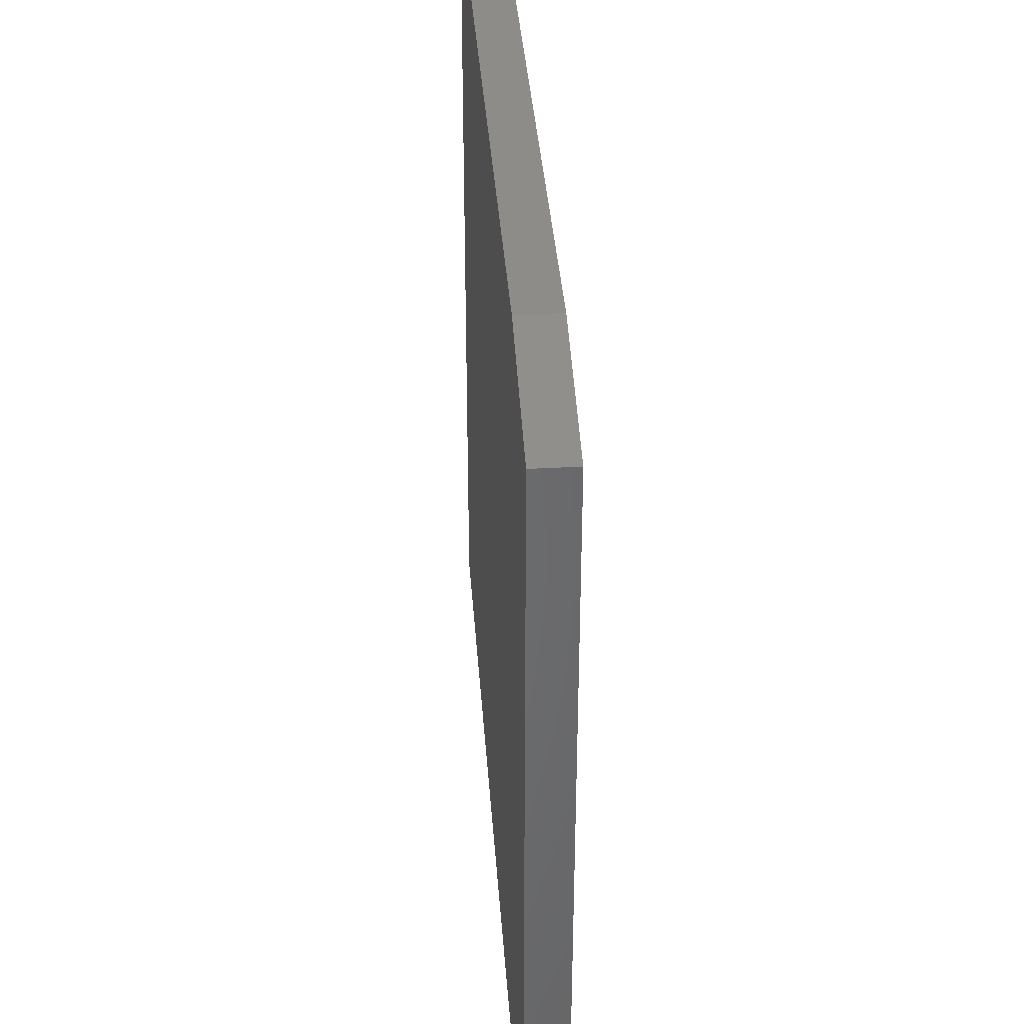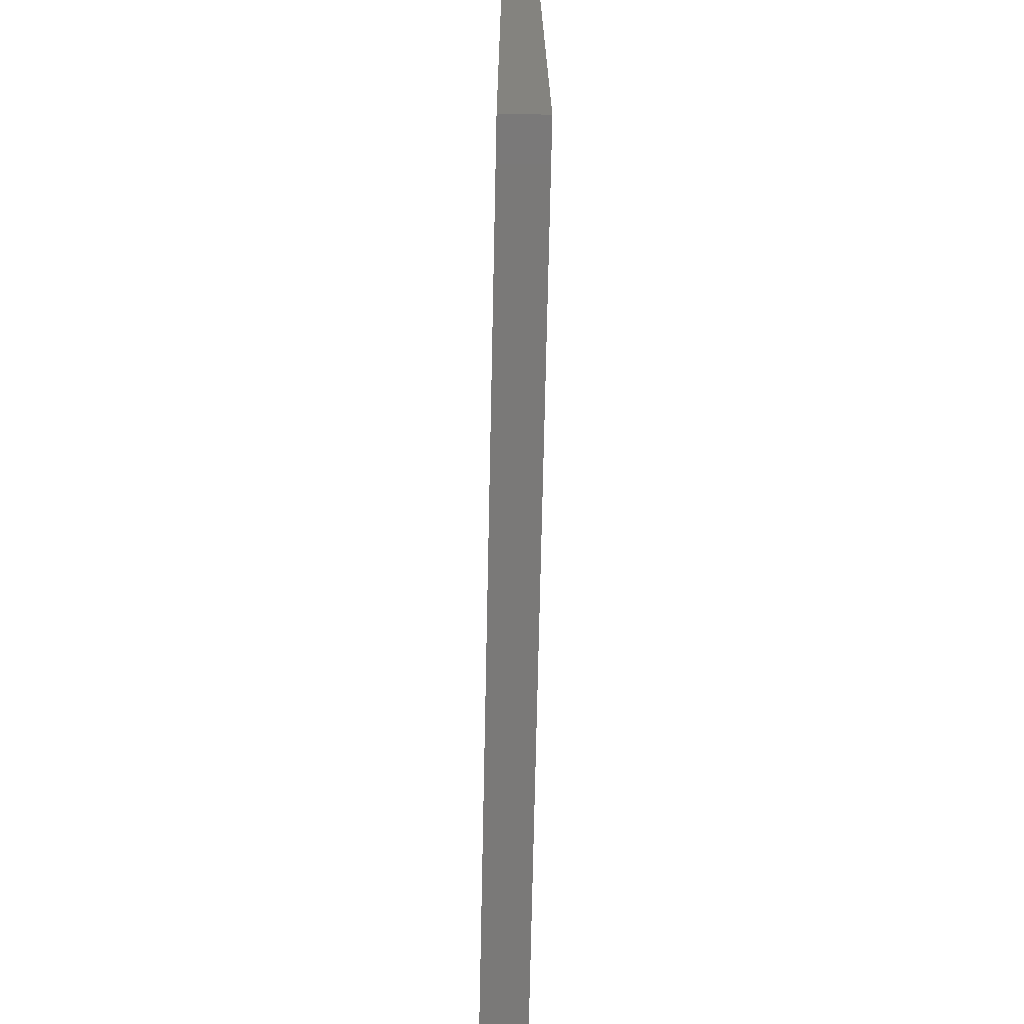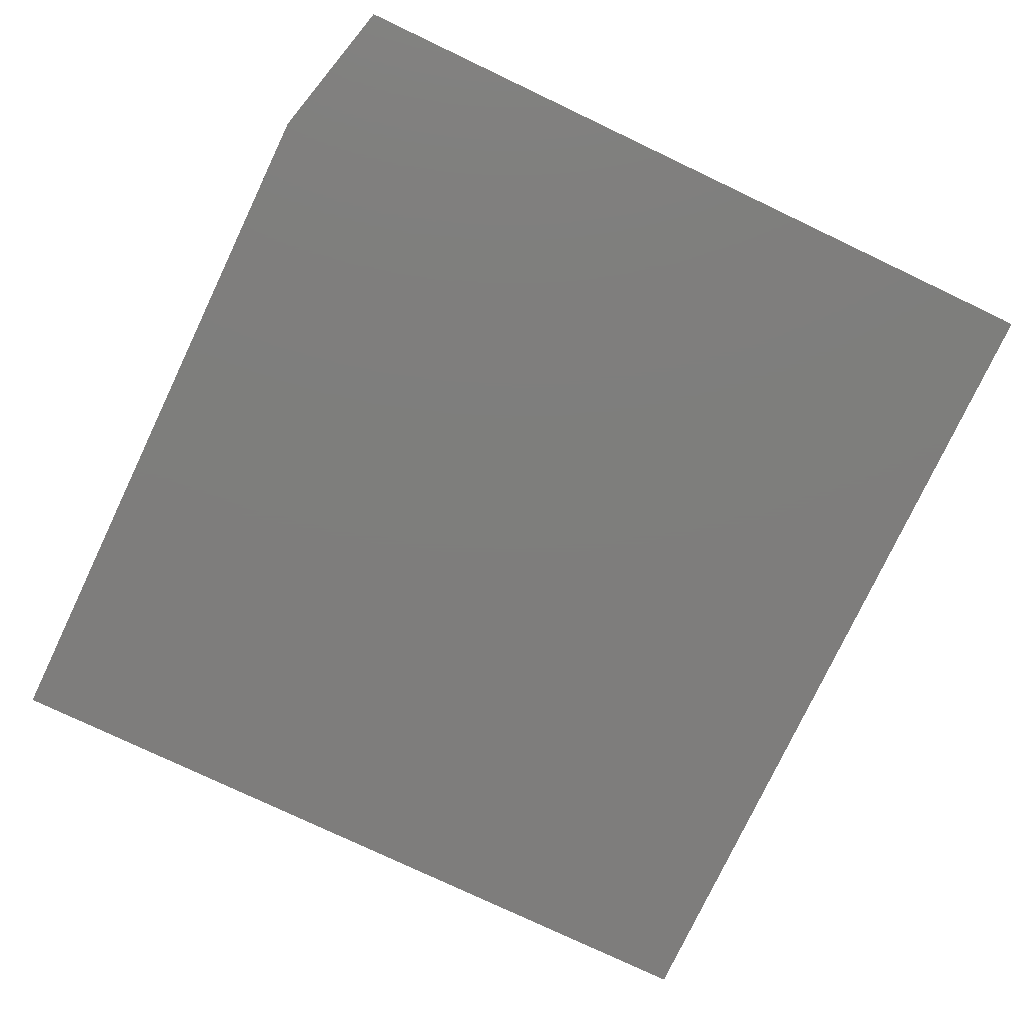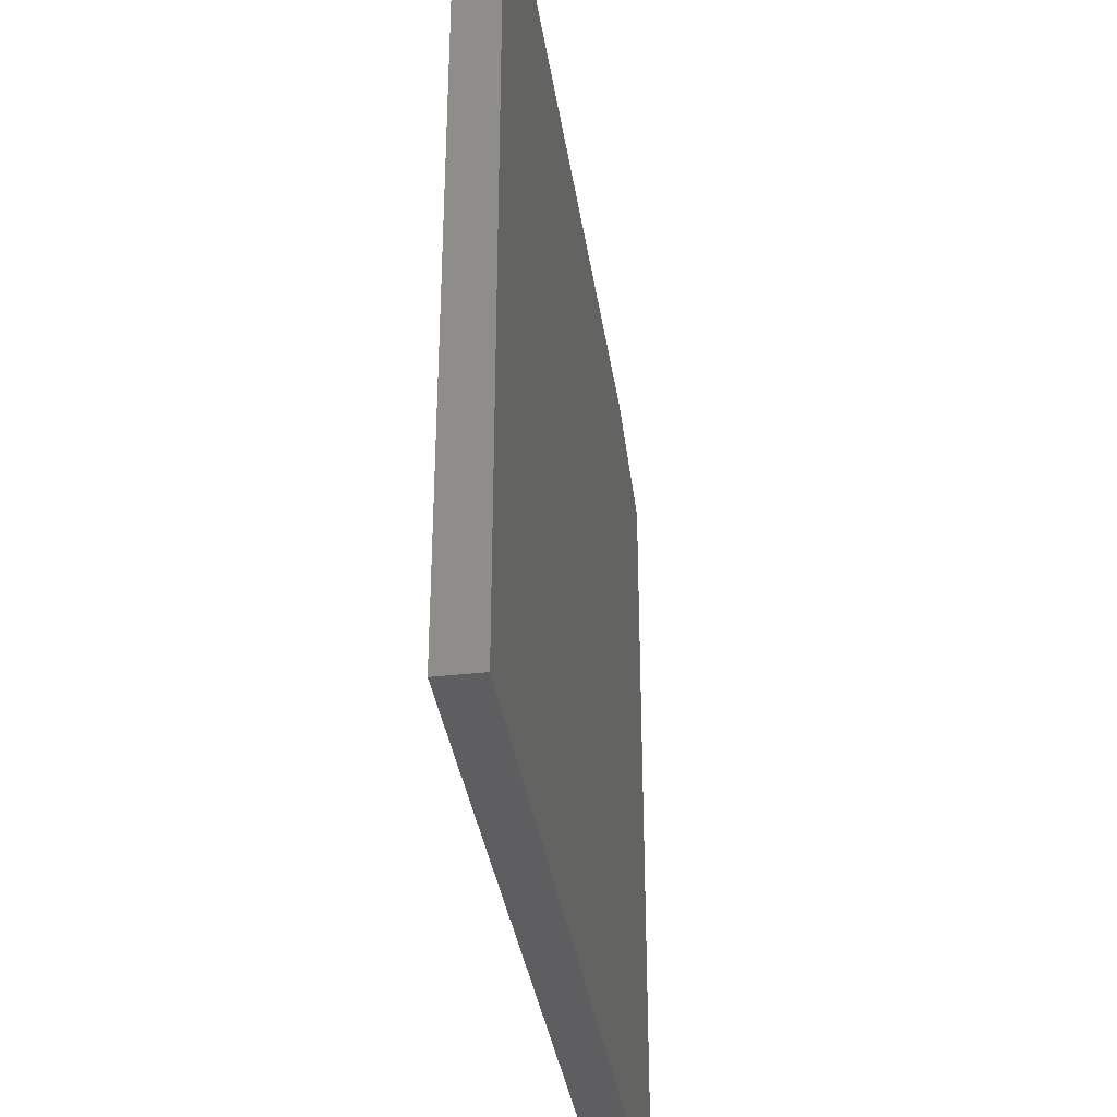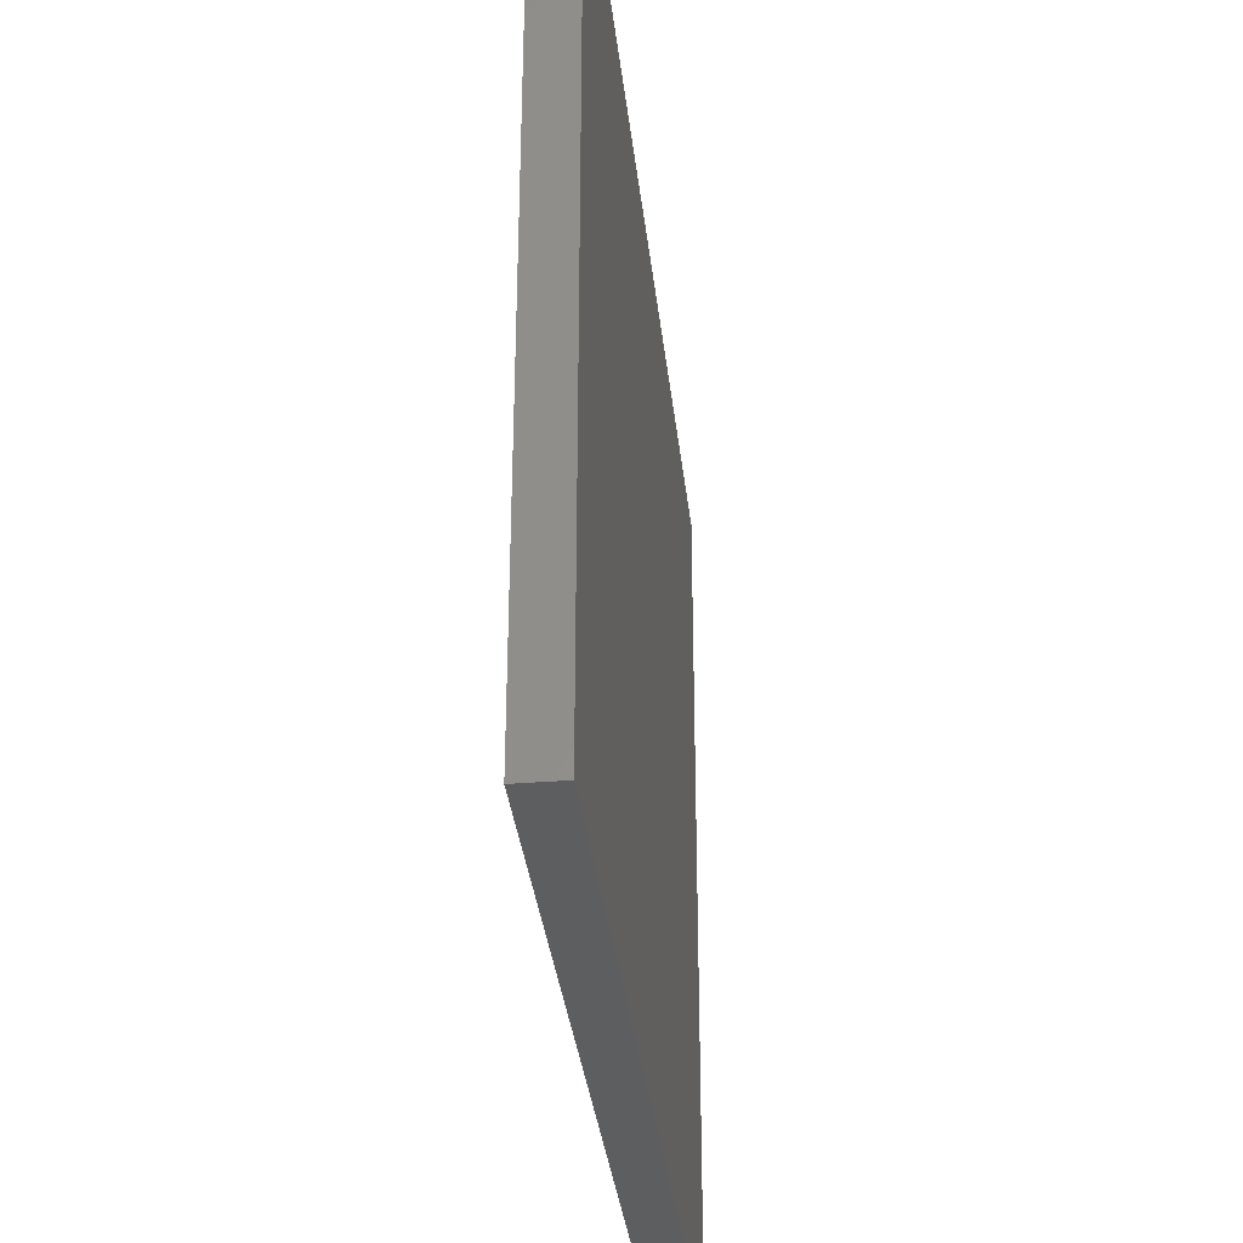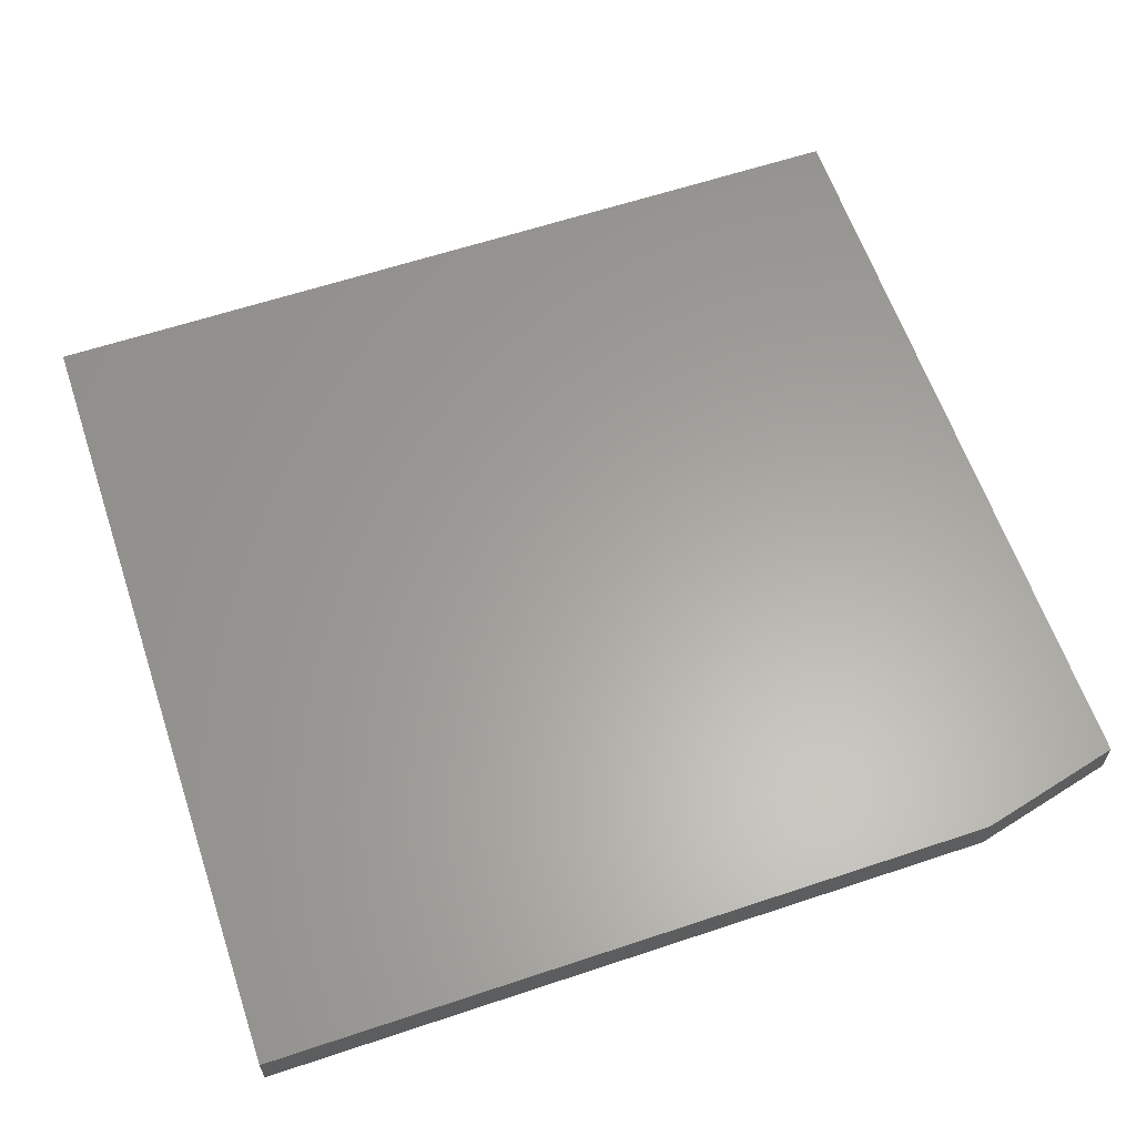
<metadata>
{"format":"stl","ext":"stl","renderer":"f3d","projection":"perspective","resolution":1024,"background":"white","views":[{"elev":37.4,"azim":-94.0,"up":"+Y"},{"elev":-72.3,"azim":88.8,"up":"+Y"},{"elev":-77.5,"azim":-115.4,"up":"+Z"},{"elev":-36.2,"azim":98.5,"up":"+Y"},{"elev":-34.3,"azim":-83.7,"up":"+Y"},{"elev":61.8,"azim":161.3,"up":"+Z"}]}
</metadata>
<code>
# stl→obj: 10 verts, 16 faces
v -0.5 0.7021 -0.07031
v 0.75 0.7021 -0.07031
v -0.75 0.6396 -0.07031
v 0.75 -0.7031 -0.07031
v -0.75 -0.7031 -0.07031
v -0.75 -0.7031 0
v 0.75 -0.7031 0
v -0.75 0.6396 0
v 0.75 0.7021 0
v -0.5 0.7021 0
f 1 2 3
f 3 2 4
f 3 4 5
f 6 7 8
f 8 7 9
f 8 9 10
f 3 5 8
f 8 5 6
f 2 1 9
f 9 1 10
f 8 10 3
f 3 10 1
f 4 2 7
f 7 2 9
f 5 4 6
f 6 4 7

</code>
